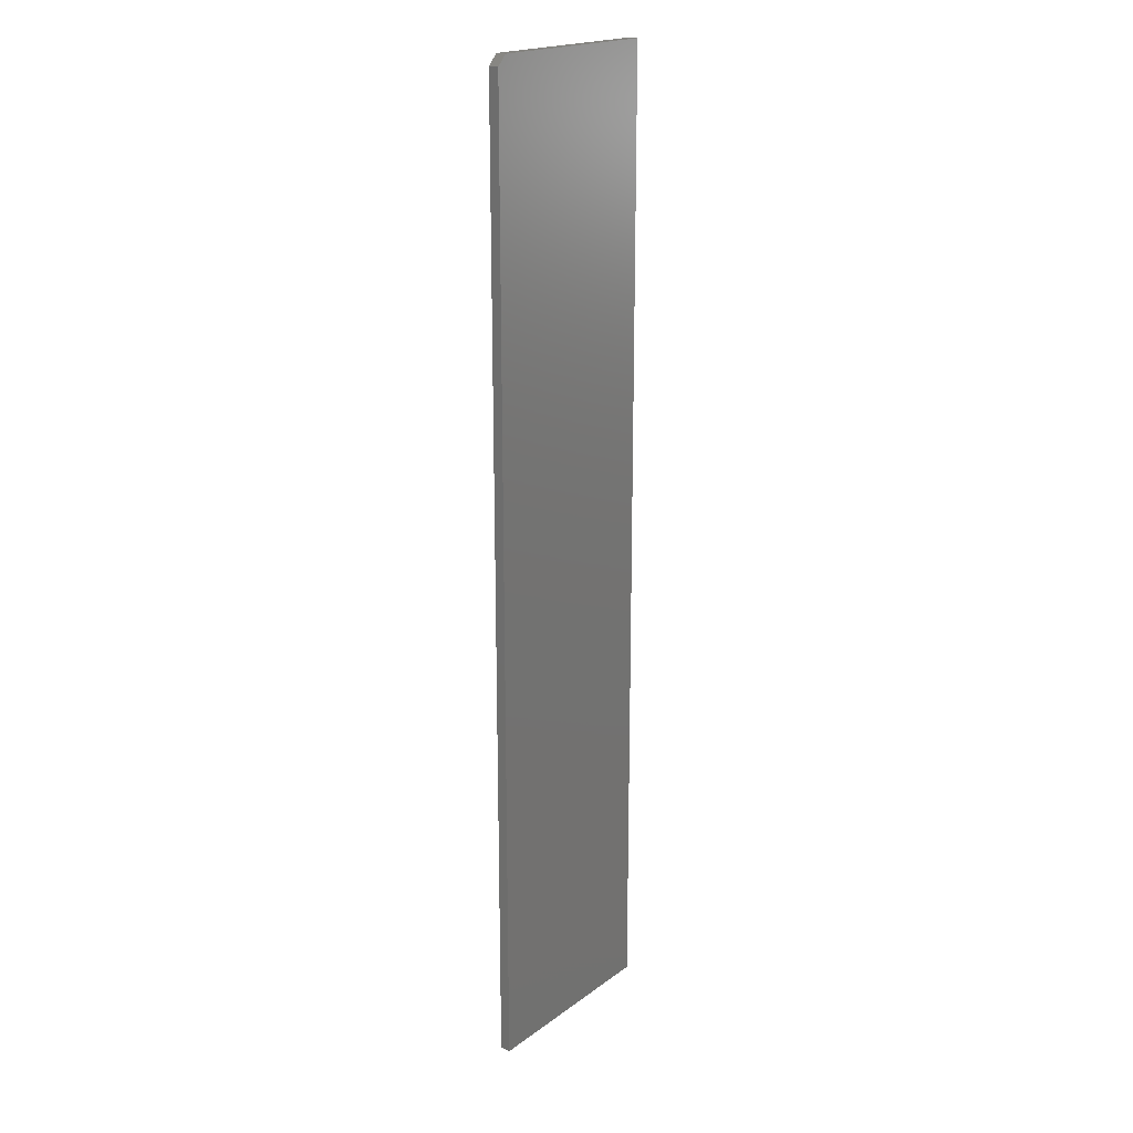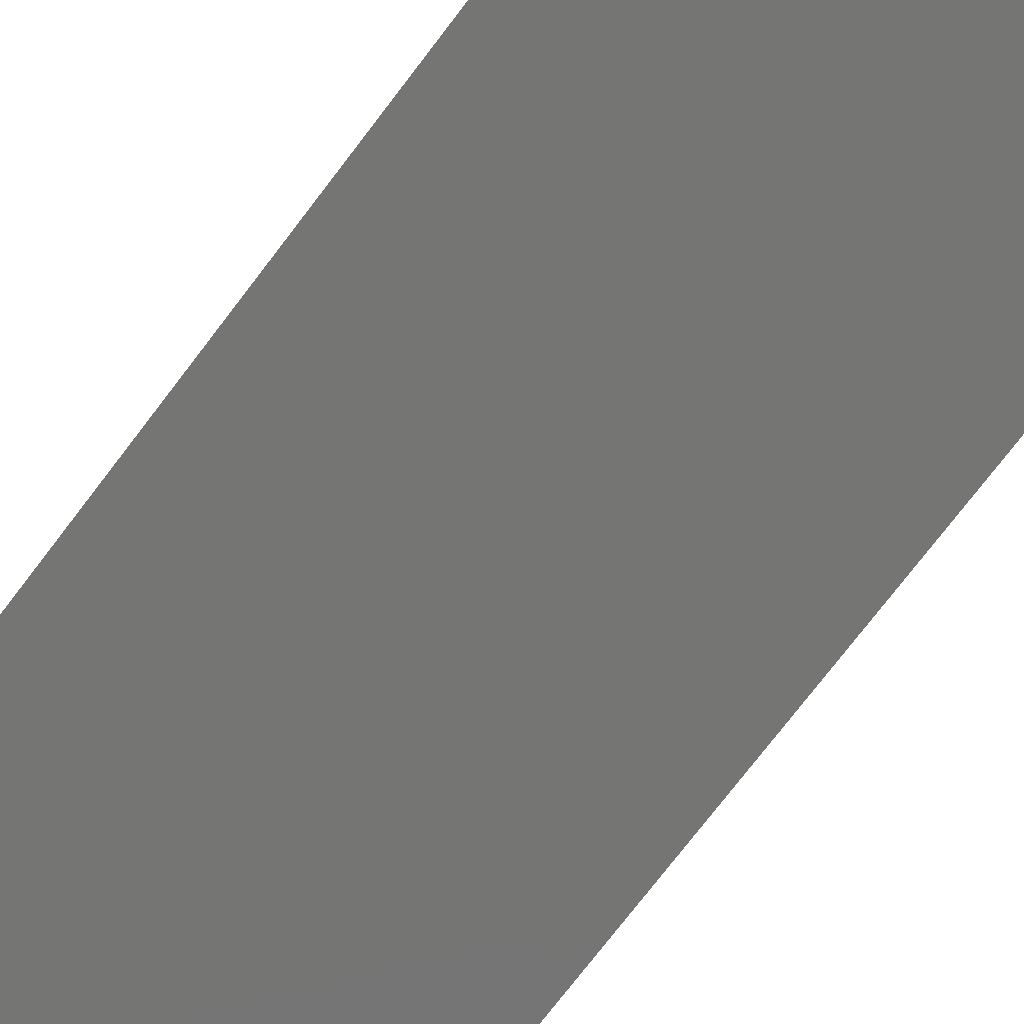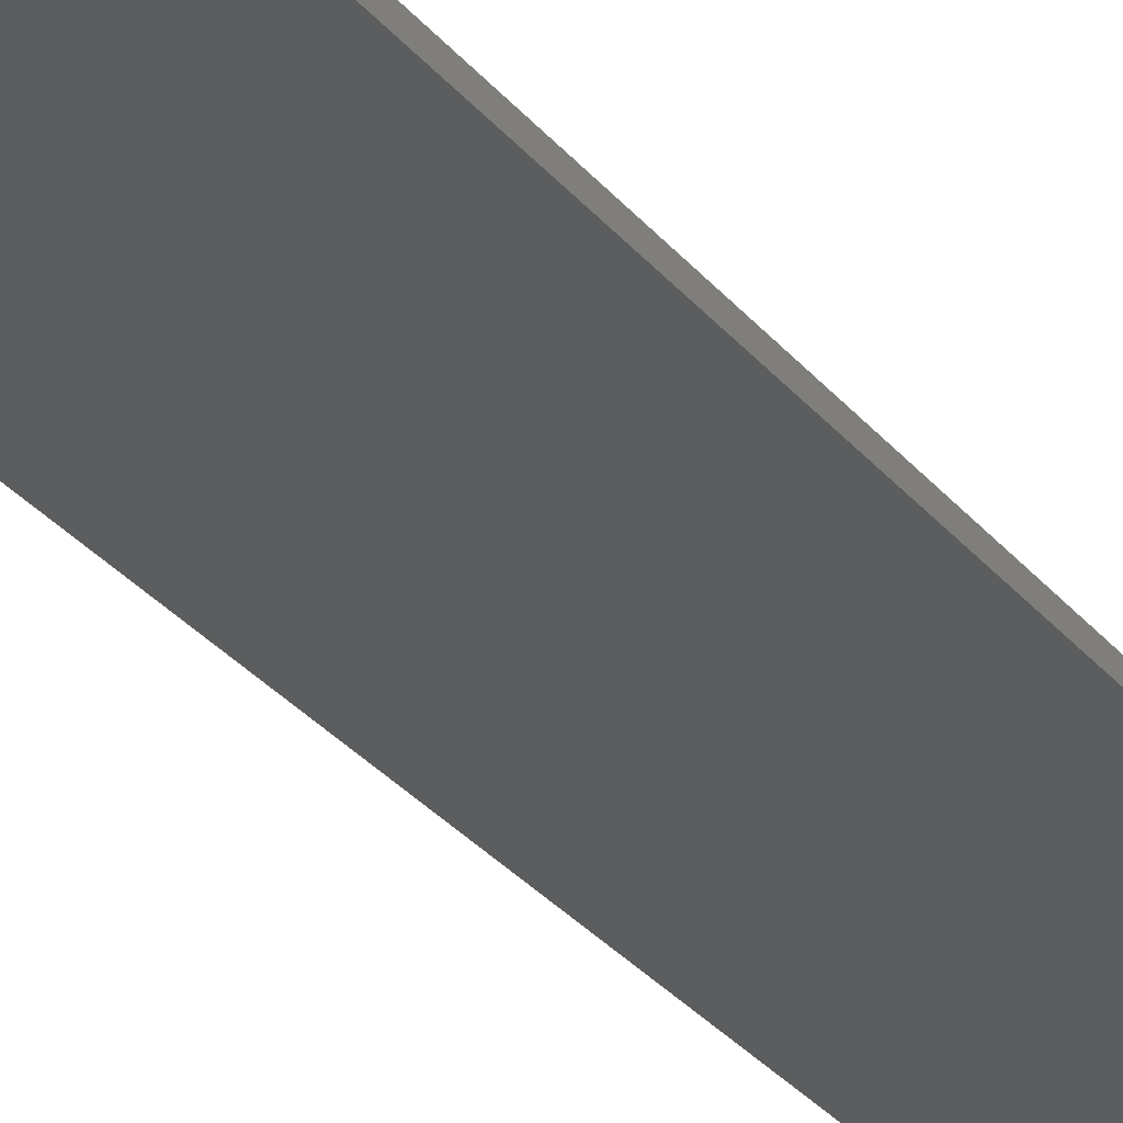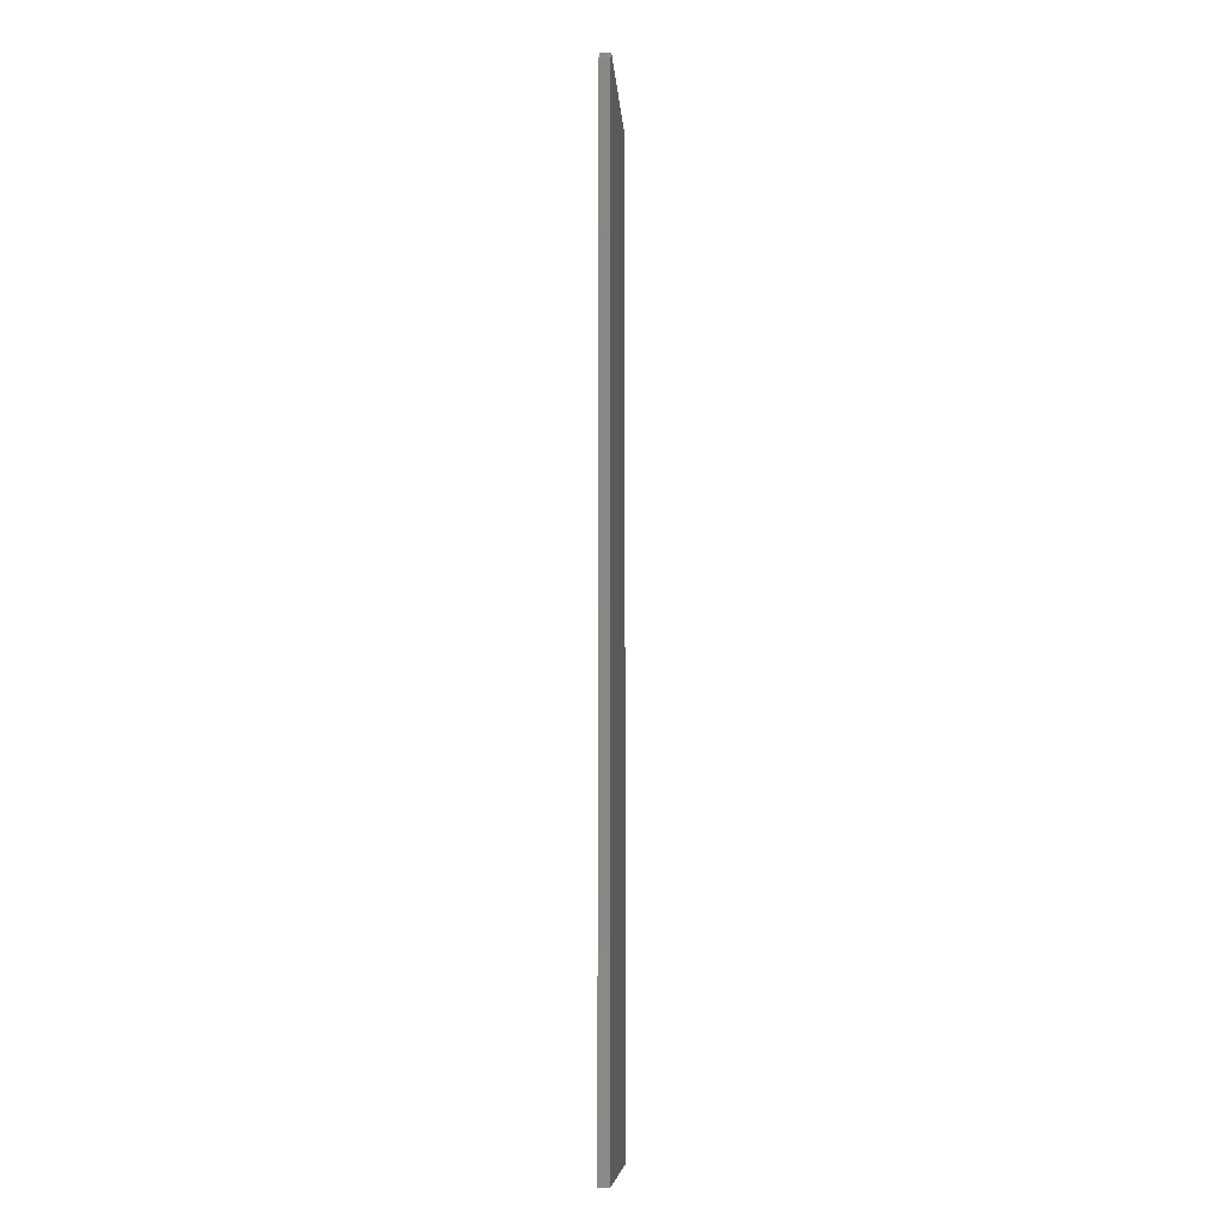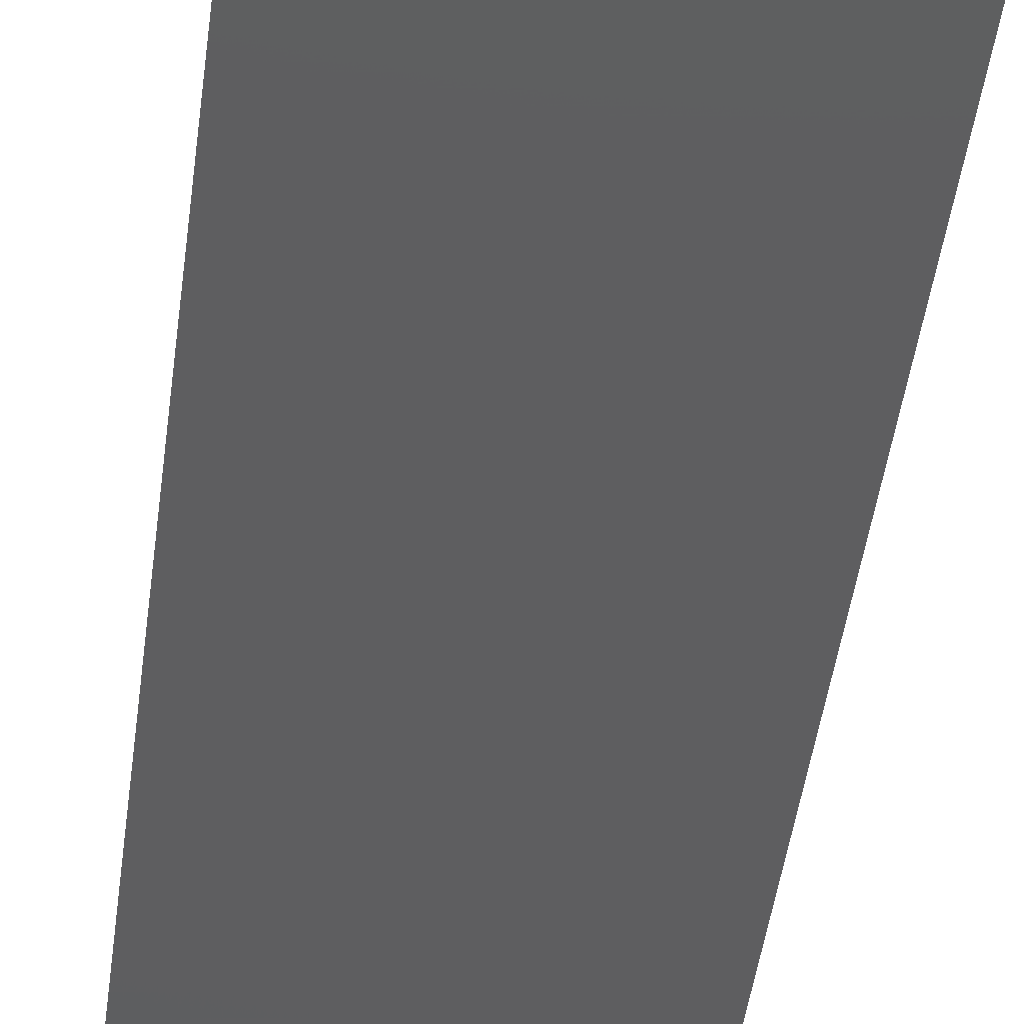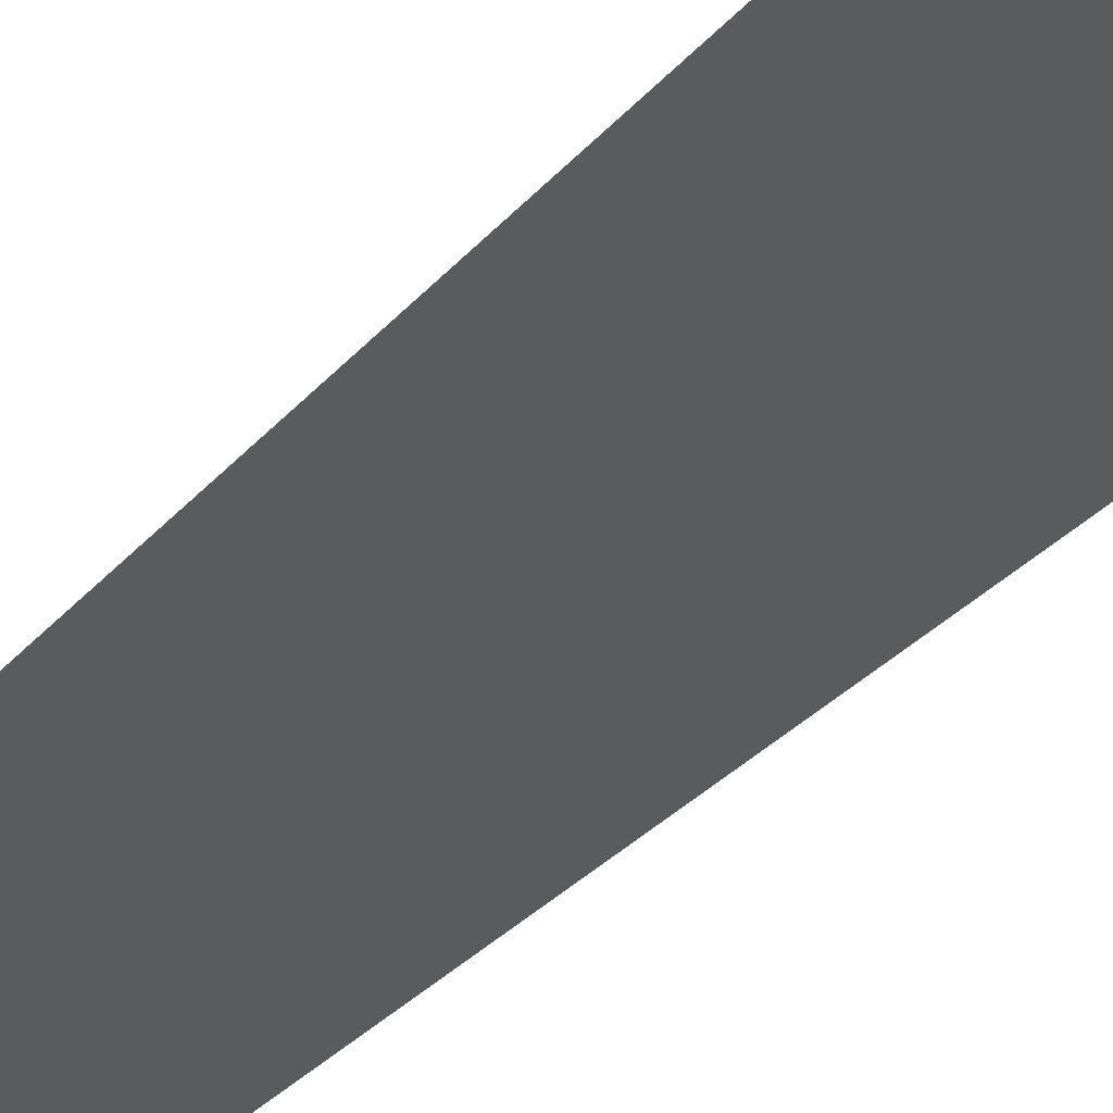
<metadata>
{"format":"stl","ext":"stl","renderer":"f3d","projection":"perspective","resolution":1024,"background":"white","views":[{"elev":19.6,"azim":130.2,"up":"+Y"},{"elev":-65.8,"azim":-35.8,"up":"+Z"},{"elev":-31.8,"azim":32.5,"up":"+Z"},{"elev":-9.1,"azim":96.8,"up":"+Y"},{"elev":-35.2,"azim":-5.9,"up":"+Z"},{"elev":-23.5,"azim":-26.6,"up":"+Z"}]}
</metadata>
<code>
# stl→obj: 10 verts, 16 faces
v 0.1484 0 -0.007812
v 0 0 0
v 0.1484 0 0.0004112
v 0.007802 0 0.007813
v 0.007802 -0.75 0.007813
v 0.1562 -0.75 -9.568e-18
v 0.1562 -0.007812 -1.041e-17
v 5.311e-35 -0.75 8.674e-19
v 0.1562 -0.75 -0.008224
v 0.1562 -0.007812 -0.008224
f 1 2 3
f 2 4 3
f 5 6 4
f 4 6 7
f 4 7 3
f 6 8 9
f 6 5 8
f 9 8 10
f 10 8 2
f 10 2 1
f 5 4 8
f 8 4 2
f 10 7 9
f 9 7 6
f 10 1 7
f 7 1 3

</code>
